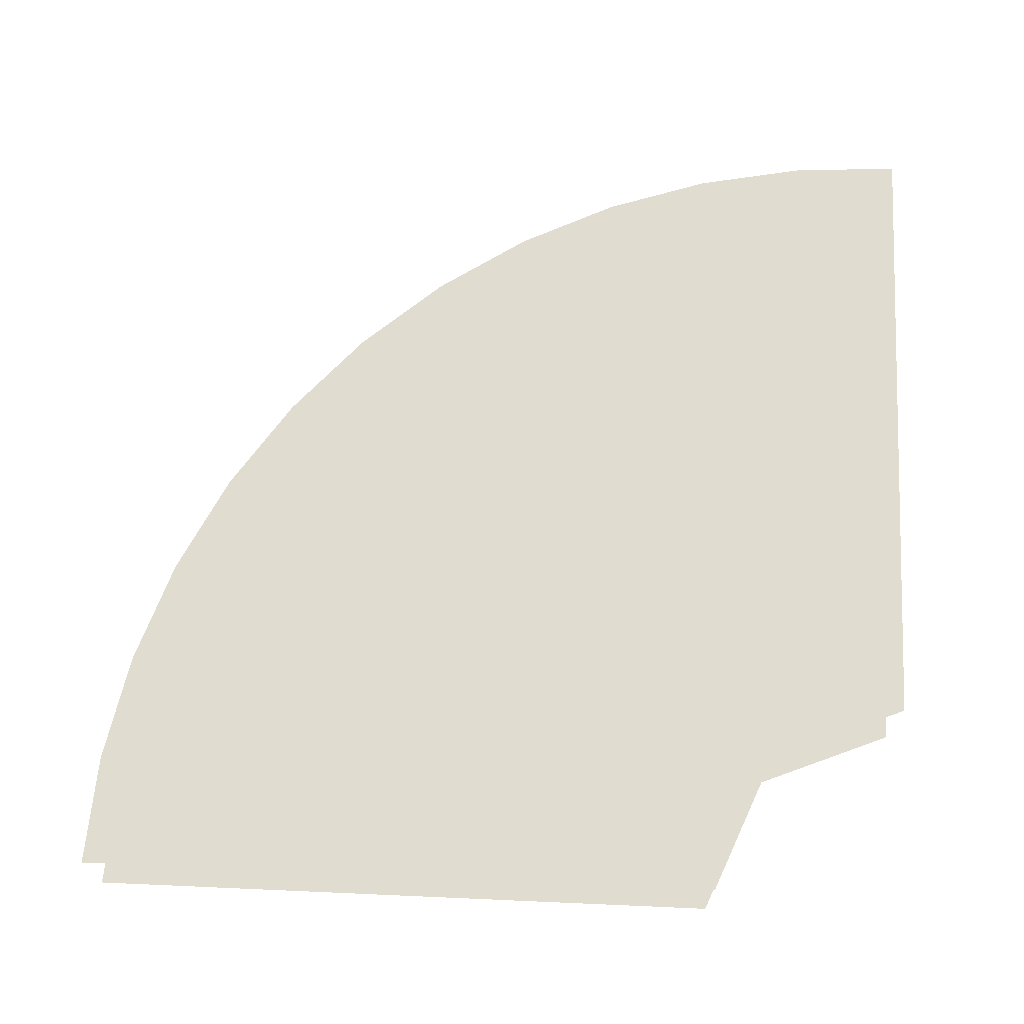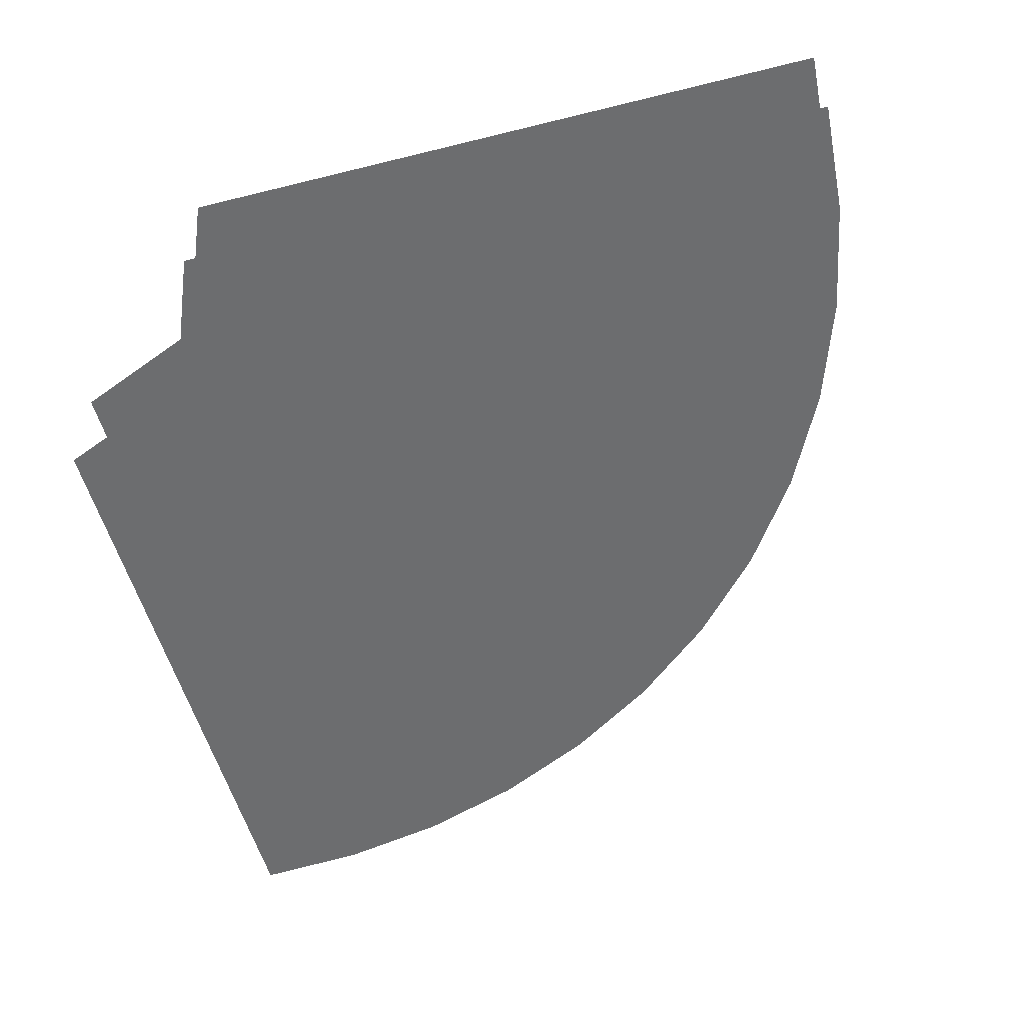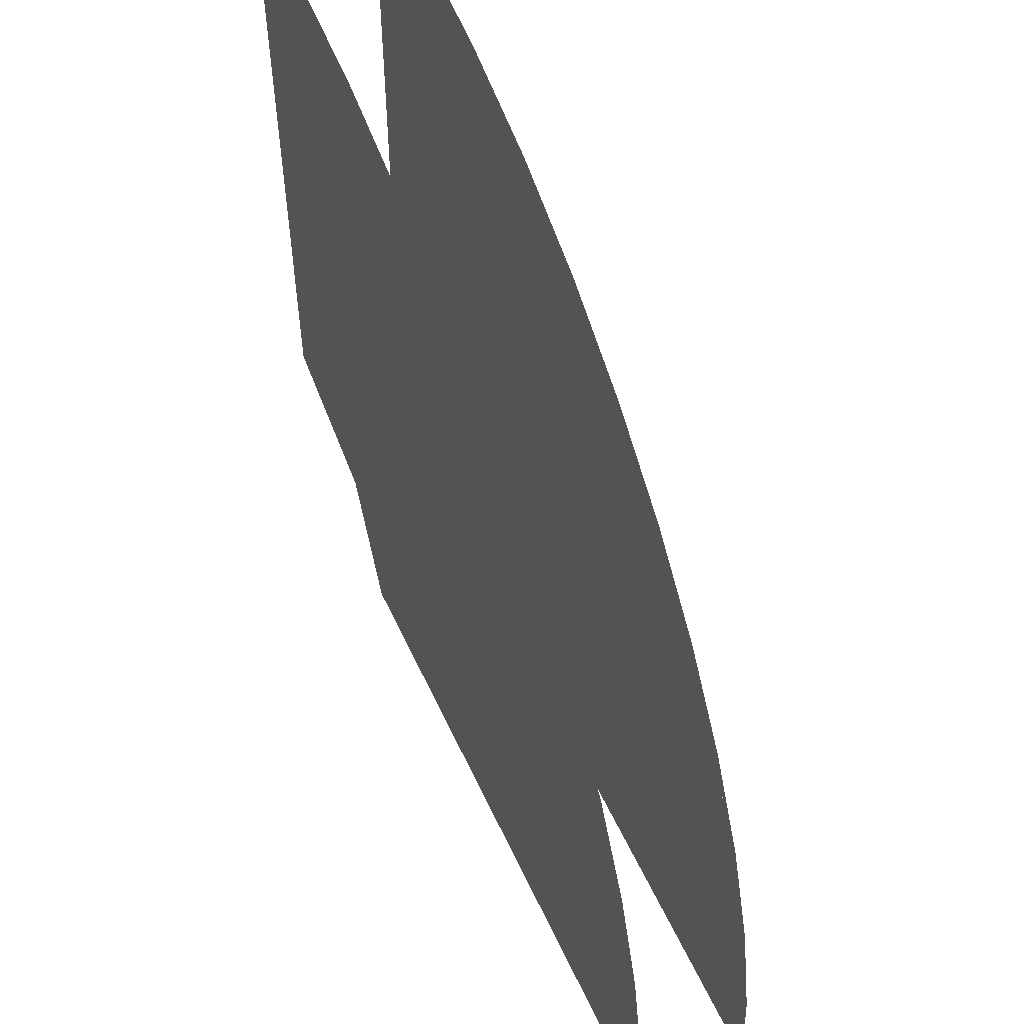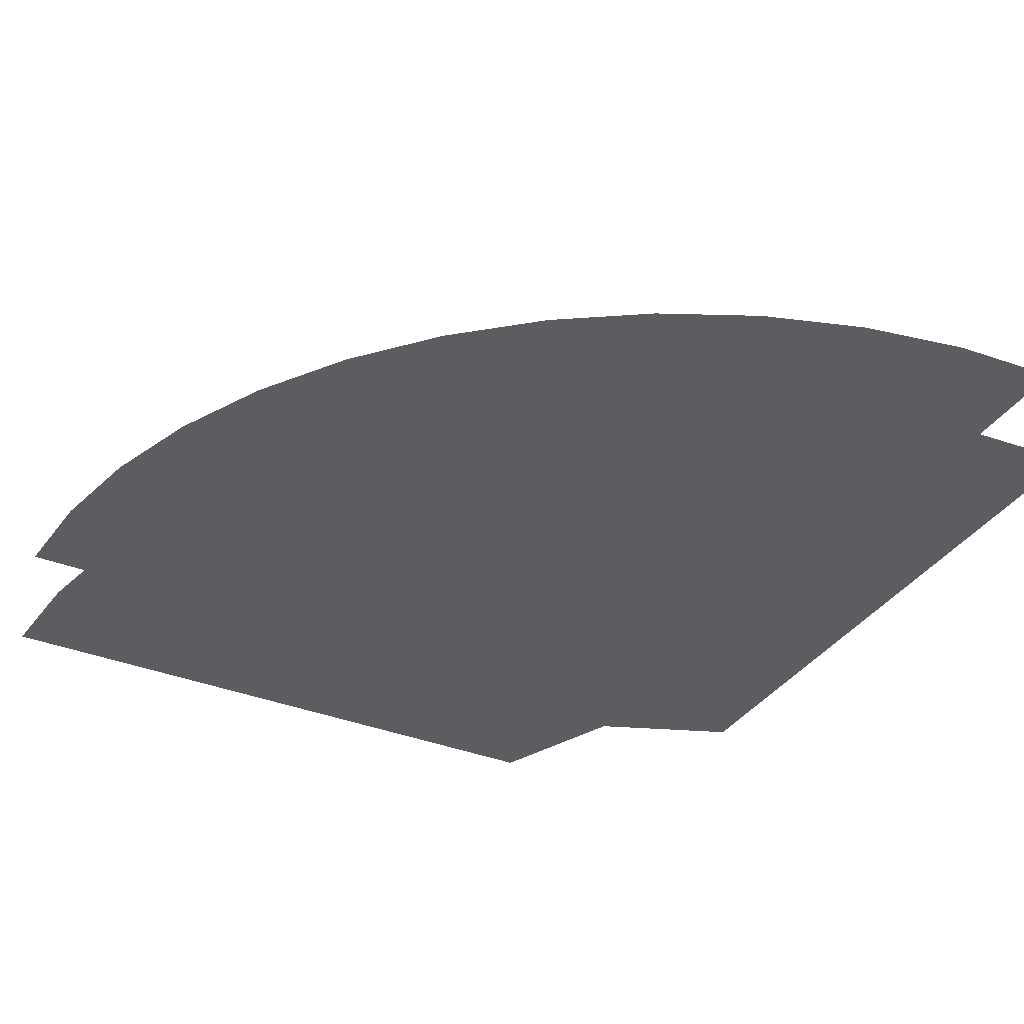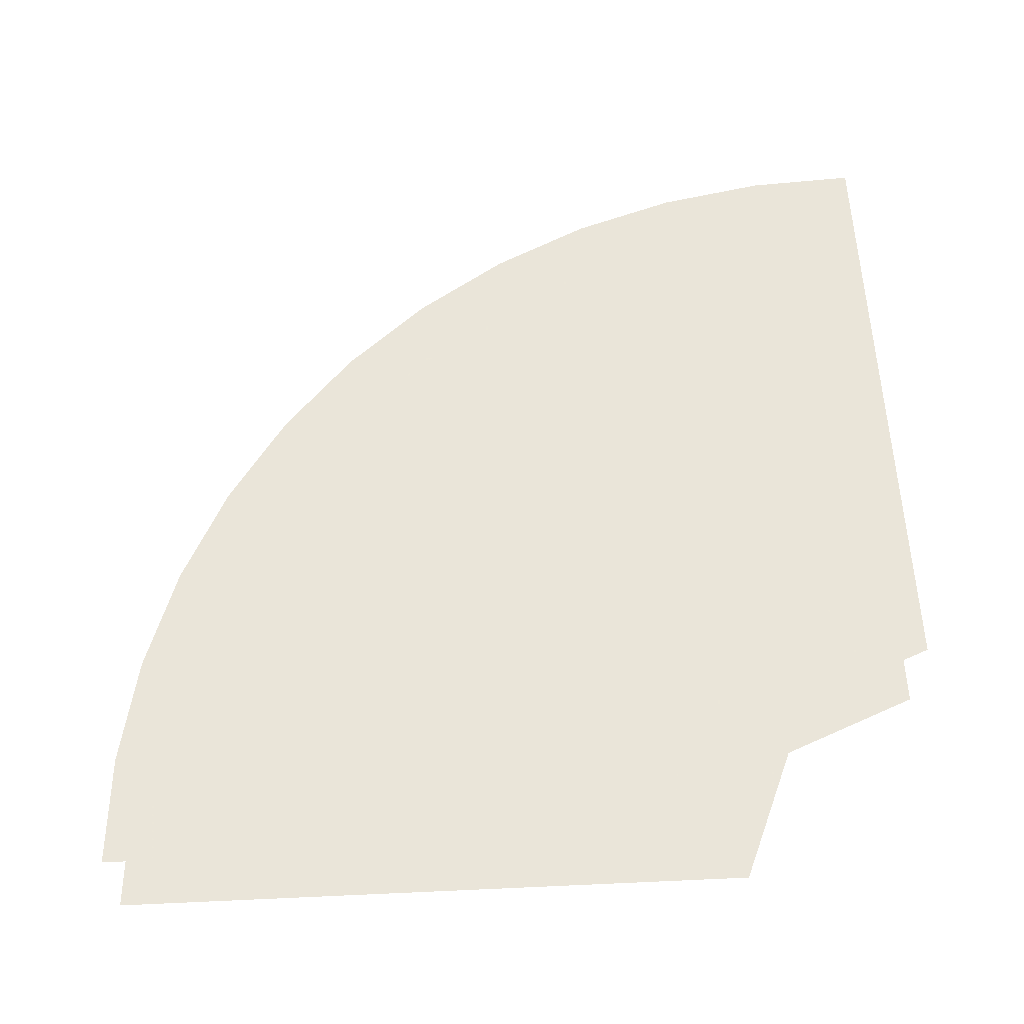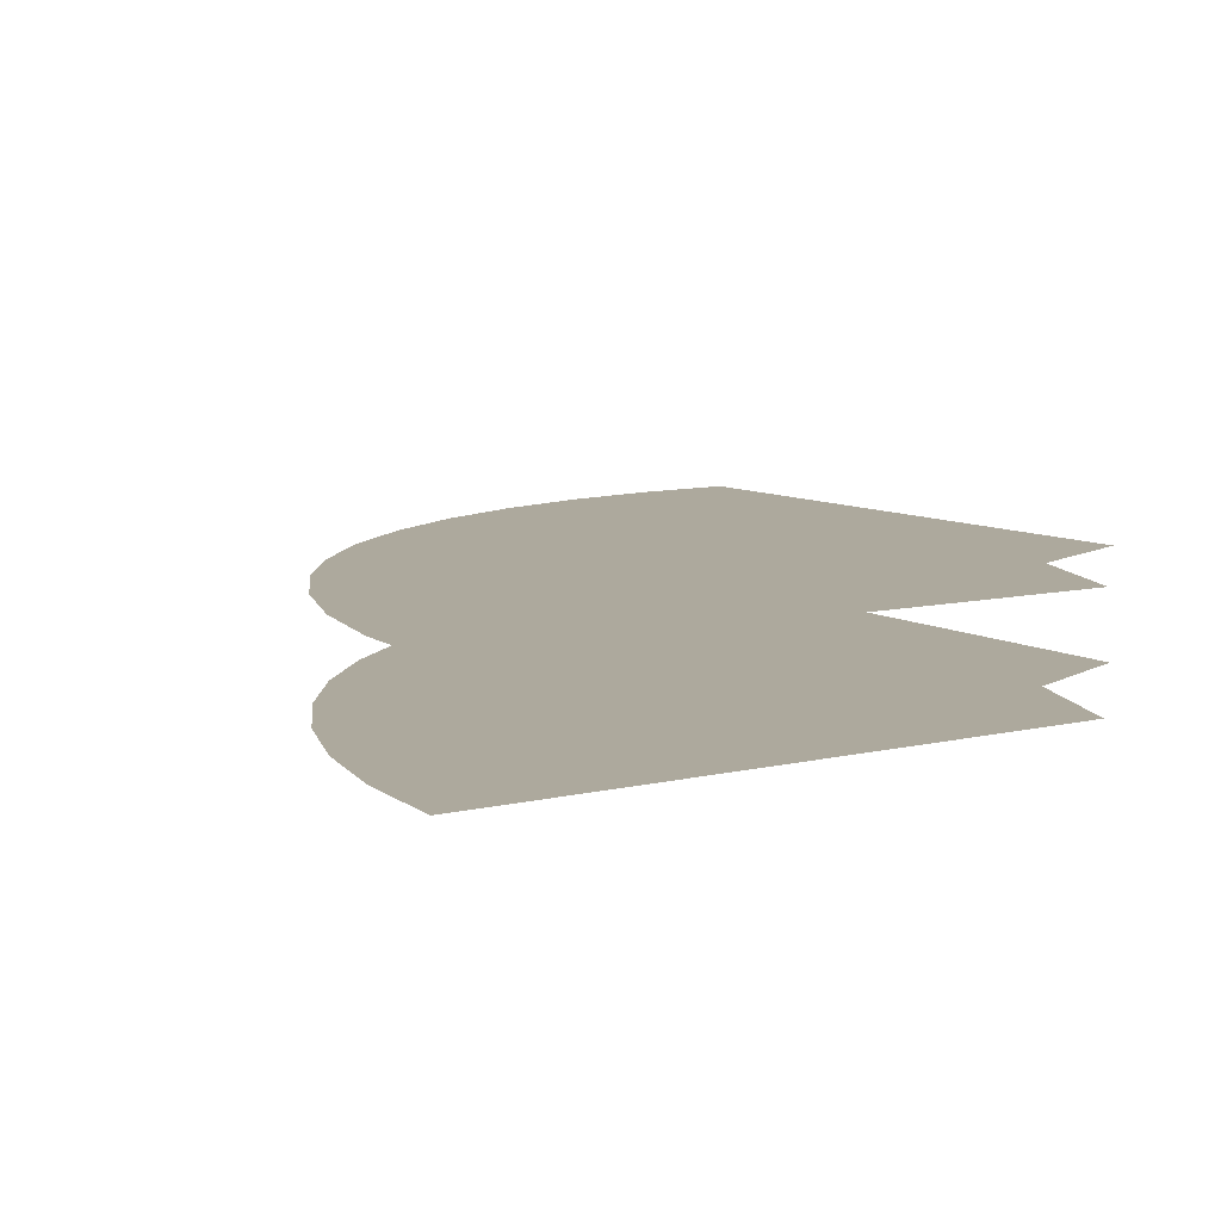
<metadata>
{"format":"obj","ext":"obj","renderer":"f3d","projection":"perspective","resolution":1024,"background":"white","views":[{"elev":69.6,"azim":-177.5,"up":"+Y"},{"elev":-53.9,"azim":-75.1,"up":"+Y"},{"elev":55.3,"azim":65.5,"up":"+Z"},{"elev":-35.4,"azim":61.7,"up":"+Y"},{"elev":57.7,"azim":177.3,"up":"+Y"},{"elev":8.8,"azim":147.3,"up":"+Y"}]}
</metadata>
<code>
v 0.06525 0.15 0.4957
v 0 0.15 0.5
v 0.5 0.15 0.5
v 0.1294 0.15 0.4829
v 0.06525 0.15 0.4957
v 0.5 0.15 0.5
v 0.1913 0.15 0.462
v 0.1294 0.15 0.4829
v 0.5 0.15 0.5
v 0.25 0.15 0.433
v 0.1913 0.15 0.462
v 0.5 0.15 0.5
v 0.3044 0.15 0.3967
v 0.25 0.15 0.433
v 0.5 0.15 0.5
v 0.3535 0.15 0.3535
v 0.3044 0.15 0.3967
v 0.5 0.15 0.5
v 0 0.15 0.5
v 0.5 0.15 0.5
v 0.9899 0.15 0.9899
v 0 0.15 1.4
v 0.9899 0.15 0.9899
v 0 0.15 1.4
v 0.1827 0.15 1.388
v 0.8523 0.15 1.111
v 0.8523 0.15 1.111
v 0.1827 0.15 1.388
v 0.3623 0.15 1.352
v 0.7 0.15 1.212
v 0.7 0.15 1.212
v 0.3623 0.15 1.352
v 0.5358 0.15 1.293
v 0.35 0.15 0.35
v 0.2475 0.15 0.2475
v 0.35 0.15 0
v 0.35 0.15 0.35
v 0 0.15 0.35
v 0.2475 0.15 0.2475
v 0.3535 0.15 0.3535
v 0 0.15 0.5
v 0.06525 0.15 0.4957
v 0.3044 0.15 0.3967
v 0.3044 0.15 0.3967
v 0.06525 0.15 0.4957
v 0.1294 0.15 0.4829
v 0.25 0.15 0.433
v 0.25 0.15 0.433
v 0.1294 0.15 0.4829
v 0.1913 0.15 0.462
v 0 0.15 1.4
v 0 0.15 1.5
v 0.1958 0.15 1.487
v 0.1827 0.15 1.388
v 0.1827 0.15 1.388
v 0.1958 0.15 1.487
v 0.3882 0.15 1.449
v 0.3623 0.15 1.352
v 0.3623 0.15 1.352
v 0.3882 0.15 1.449
v 0.574 0.15 1.386
v 0.5358 0.15 1.293
v 0.5358 0.15 1.293
v 0.574 0.15 1.386
v 0.75 0.15 1.299
v 0.7 0.15 1.212
v 0.7 0.15 1.212
v 0.75 0.15 1.299
v 0.9132 0.15 1.19
v 0.8523 0.15 1.111
v 0.8523 0.15 1.111
v 0.9132 0.15 1.19
v 1.061 0.15 1.061
v 0.9899 0.15 0.9899
v 1.061 0.15 1.061
v 1.5 0.15 0
v 1.487 0.15 0.1958
v 1.19 0.15 0.9132
v 1.19 0.15 0.9132
v 1.487 0.15 0.1958
v 1.449 0.15 0.3882
v 1.299 0.15 0.75
v 1.299 0.15 0.75
v 1.449 0.15 0.3882
v 1.386 0.15 0.574
v 0.35 0.15 0.35
v 0.35 0.15 0
v 0.5 0.15 0
v 0.3535 0.15 0.3535
v 0.5 0.15 0.5
v 0.3535 0.15 0.3535
v 0.5 0.15 0
v 1.061 0.15 1.061
v 0.9899 0.15 0.9899
v 1.4 0.15 0
v 1.5 0.15 0
v 0.5 0.15 0
v 1.4 0.15 0
v 0.9899 0.15 0.9899
v 0.5 0.15 0.5
v 0.35 0.15 0.35
v 0.3535 0.15 0.3535
v 0 0.15 0.5
v 0 0.15 0.35
v 0.35 0.35 0.35
v 0.2475 0.35 0.2475
v 0.35 0.35 0
v 0.35 0.35 0.35
v 0 0.35 0.35
v 0.2475 0.35 0.2475
v 0.5 0.35 0
v 0.35 0.35 0
v 0.35 0.35 0.35
v 0.3536 0.35 0.3536
v 0 0.35 0.5
v 0.3536 0.35 0.3536
v 0.35 0.35 0.35
v 0 0.35 0.35
v 0.5 0.35 0
v 0.4957 0.35 0.06525
v 0.4829 0.35 0.1294
v 0.462 0.35 0.1913
v 0.5 0.35 0.09945
v 0.4957 0.35 0.06525
v 0.5 0.35 0
v 0.4829 0.35 0.1294
v 0.4957 0.35 0.06525
v 0.5 0.35 0.09945
v 0.462 0.35 0.1913
v 0.4829 0.35 0.1294
v 0.5 0.35 0.09945
v 1.4 0.35 0
v 1.388 0.35 0.1827
v 1.352 0.35 0.3623
v 1.293 0.35 0.5358
v 0 0.35 1.5
v 0.1958 0.35 1.487
v 0.3882 0.35 1.449
v 0.574 0.35 1.386
v 1.061 0.35 1.061
v 1.19 0.35 0.9131
v 1.299 0.35 0.75
v 1.386 0.35 0.574
v 0.1913 0.35 0.4619
v 0.25 0.35 0.433
v 0.3044 0.35 0.3967
v 0.3536 0.35 0.3536
v 0.2832 0.35 0.4239
v 0.25 0.35 0.433
v 0.1913 0.35 0.4619
v 0.3044 0.35 0.3967
v 0.25 0.35 0.433
v 0.2832 0.35 0.4239
v 0.3536 0.35 0.3536
v 0.3044 0.35 0.3967
v 0.2832 0.35 0.4239
v 0.9899 0.35 0.9899
v 0.8522 0.35 1.111
v 0.7 0.35 1.212
v 0.5358 0.35 1.293
v 0.462 0.35 0.1913
v 0.5 0.35 0
v 0.3536 0.35 0.3536
v 0.3536 0.35 0.3536
v 0.9899 0.35 0.9899
v 1.293 0.35 0.5358
v 0.462 0.35 0.1913
v 0.1913 0.35 0.4619
v 0.3536 0.35 0.3536
v 0 0.35 0.5
v 0.5358 0.35 1.293
v 0.1913 0.35 0.4619
v 0 0.35 0.5
v 0 0.35 1.4
v 0.1913 0.35 0.4619
v 0.5358 0.35 1.293
v 0.2832 0.35 0.4239
v 0.3536 0.35 0.3536
v 0.2832 0.35 0.4239
v 0.5358 0.35 1.293
v 0.9899 0.35 0.9899
v 0.462 0.35 0.1913
v 1.293 0.35 0.5358
v 1.4 0.35 0
v 0.5 0.35 0.09945
v 0.5 0.35 0.09945
v 1.4 0.35 0
v 0.5 0.35 0
v 1.5 0.35 0
v 1.487 0.35 0.1958
v 1.388 0.35 0.1827
v 1.4 0.35 0
v 1.487 0.35 0.1958
v 1.449 0.35 0.3882
v 1.352 0.35 0.3623
v 1.388 0.35 0.1827
v 1.449 0.35 0.3882
v 1.386 0.35 0.574
v 1.293 0.35 0.5358
v 1.352 0.35 0.3623
v 1.061 0.35 1.061
v 0.9131 0.35 1.19
v 0.8522 0.35 1.111
v 0.9899 0.35 0.9899
v 0.9131 0.35 1.19
v 0.75 0.35 1.299
v 0.7 0.35 1.212
v 0.8522 0.35 1.111
v 0.75 0.35 1.299
v 0.574 0.35 1.386
v 0.5358 0.35 1.293
v 0.7 0.35 1.212
v 1.293 0.35 0.5358
v 0.9899 0.35 0.9899
v 1.061 0.35 1.061
v 1.386 0.35 0.574
v 0.574 0.35 1.386
v 0.5358 0.35 1.293
v 0 0.35 1.4
v 0 0.35 1.5
g mesh6940117
f 1 3 2
f 4 6 5
f 7 9 8
f 10 12 11
f 13 15 14
f 16 18 17
f 19 20 21
f 21 22 19
g mesh6940119
f 23 25 24
f 25 23 26
f 27 29 28
f 29 27 30
f 31 33 32
g mesh6940121
f 34 35 36
f 37 38 39
g mesh6940123
f 40 42 41
f 42 40 43
f 44 46 45
f 46 44 47
f 48 50 49
g mesh6940125
f 51 53 52
f 53 51 54
f 55 57 56
f 57 55 58
f 59 61 60
f 61 59 62
f 63 65 64
f 65 63 66
f 67 69 68
f 69 67 70
f 71 73 72
f 73 71 74
g mesh6940127
f 75 76 77
f 77 78 75
f 79 80 81
f 81 82 79
f 83 84 85
f 86 87 88
f 88 89 86
f 90 91 92
f 93 94 95
f 95 96 93
f 97 98 99
f 99 100 97
f 101 102 103
f 103 104 101
g mesh6940130
f 105 107 106
f 108 110 109
f 111 112 113
f 113 114 111
f 115 116 117
f 117 118 115
g mesh6940132
f 119 121 120
f 121 119 122
g mesh6940134
f 123 125 124
f 126 128 127
f 129 131 130
g mesh6940136
f 132 134 133
f 134 132 135
g mesh6940138
f 136 137 138
f 138 139 136
g mesh6940140
f 140 141 142
f 142 143 140
g mesh6940142
f 144 145 146
f 146 147 144
g mesh6940144
f 148 149 150
f 151 152 153
f 154 155 156
g mesh6940146
f 157 159 158
f 159 157 160
f 161 162 163
f 164 165 166
f 166 167 164
f 168 169 170
f 171 172 173
f 173 174 171
f 175 176 177
f 178 179 180
f 180 181 178
f 182 183 184
f 184 185 182
f 186 187 188
g mesh6940148
f 189 191 190
f 191 189 192
f 193 195 194
f 195 193 196
f 197 199 198
f 199 197 200
g mesh6940150
f 201 203 202
f 203 201 204
f 205 207 206
f 207 205 208
f 209 211 210
f 211 209 212
f 213 214 215
f 215 216 213
f 217 218 219
f 219 220 217

</code>
